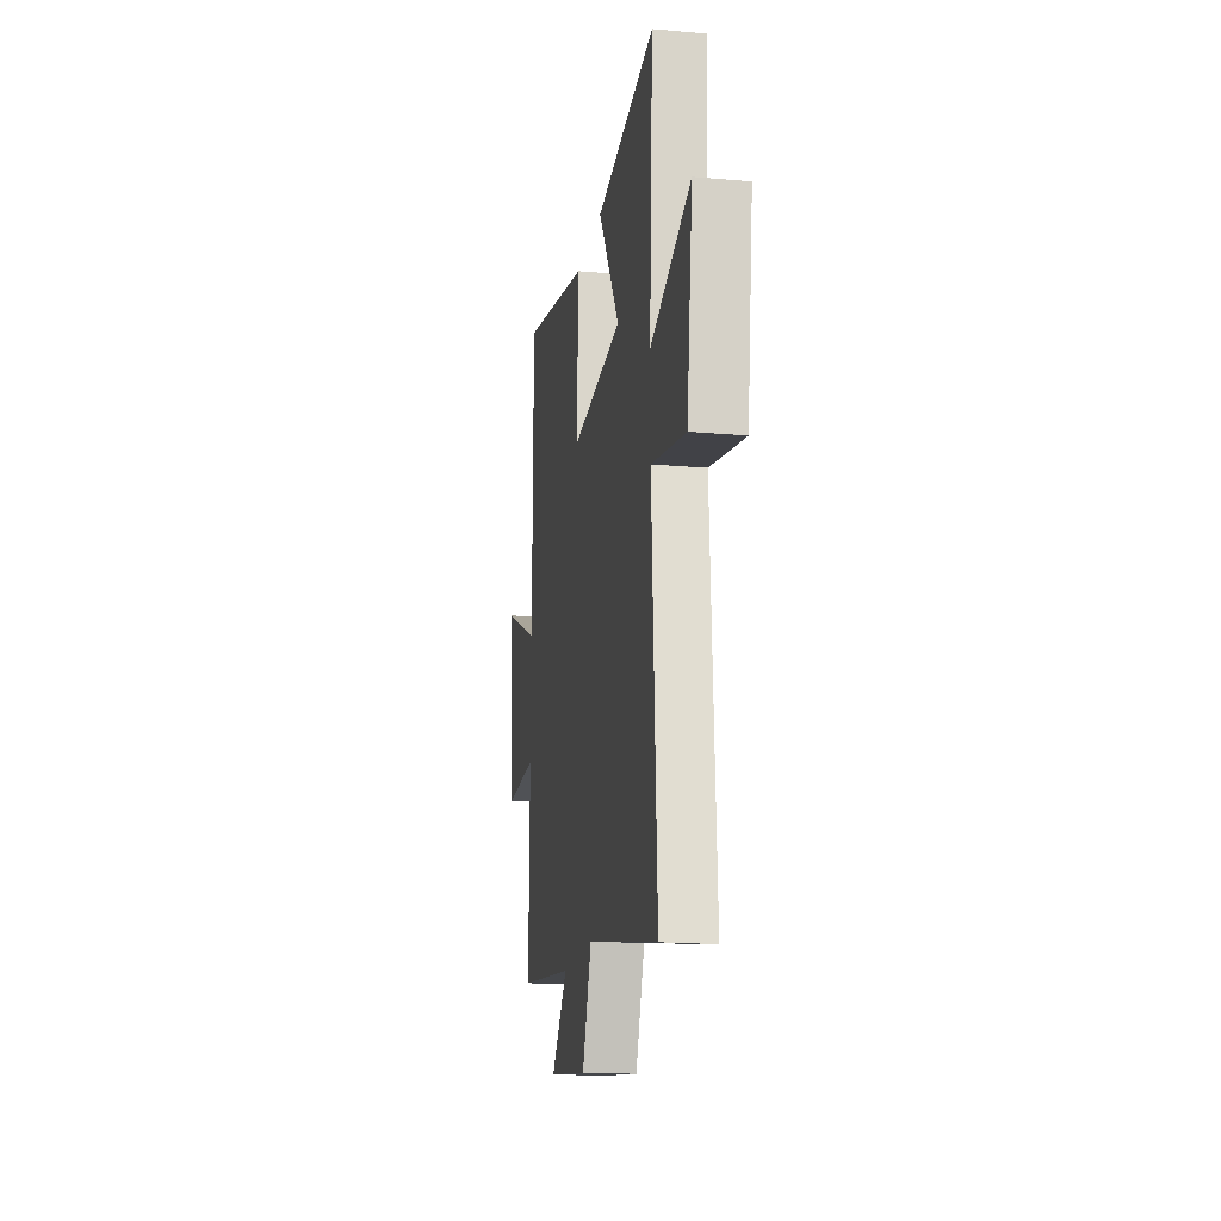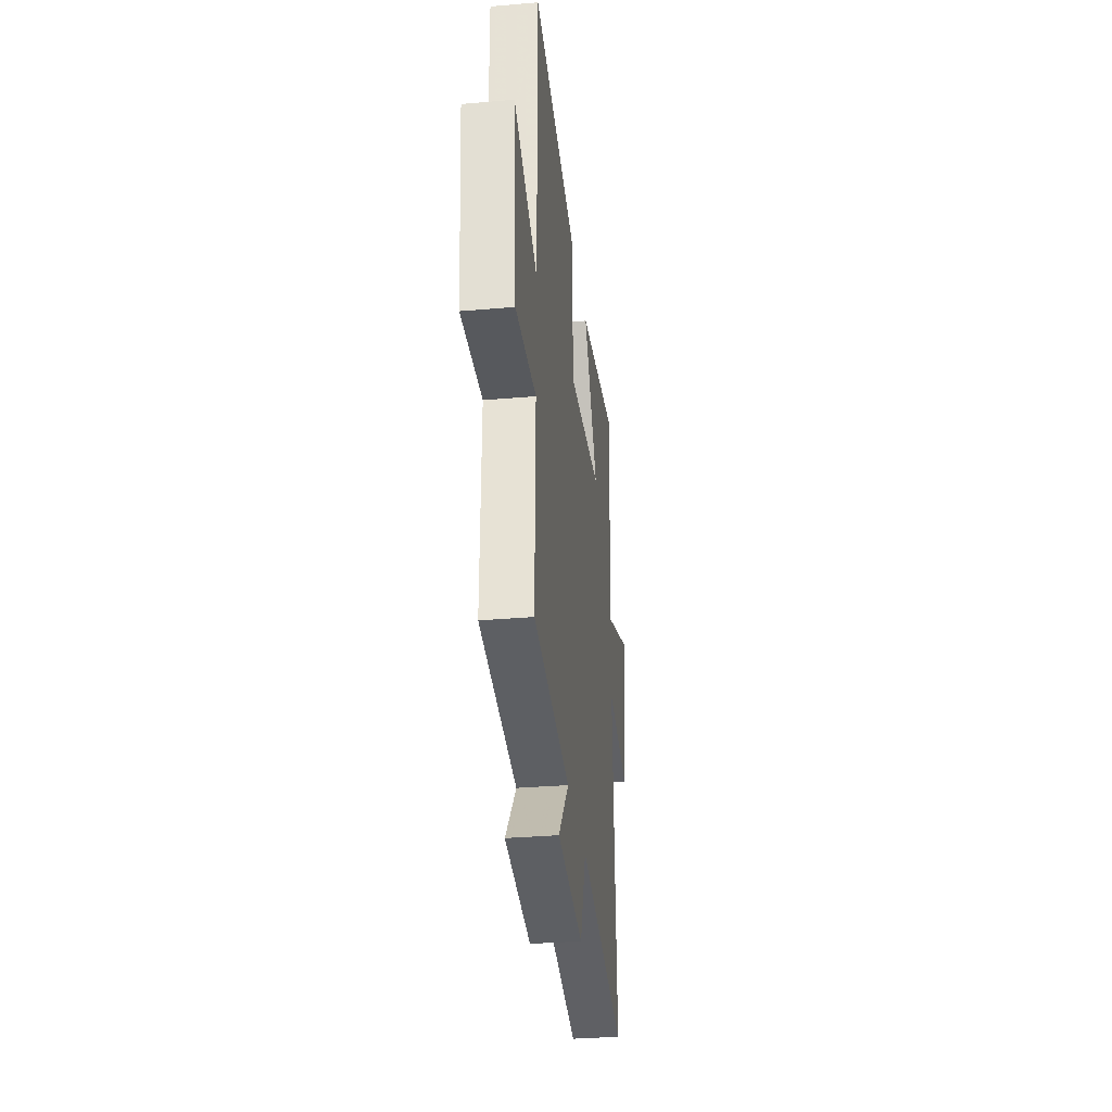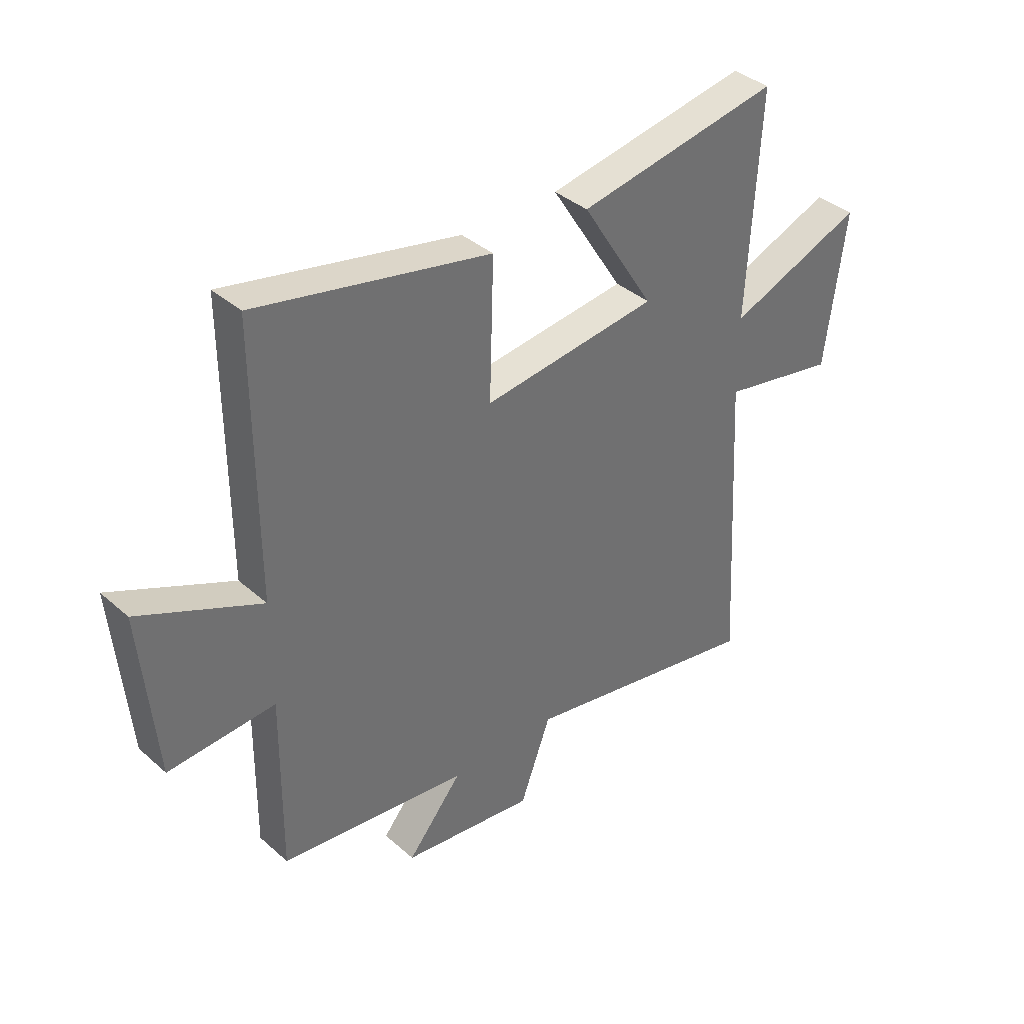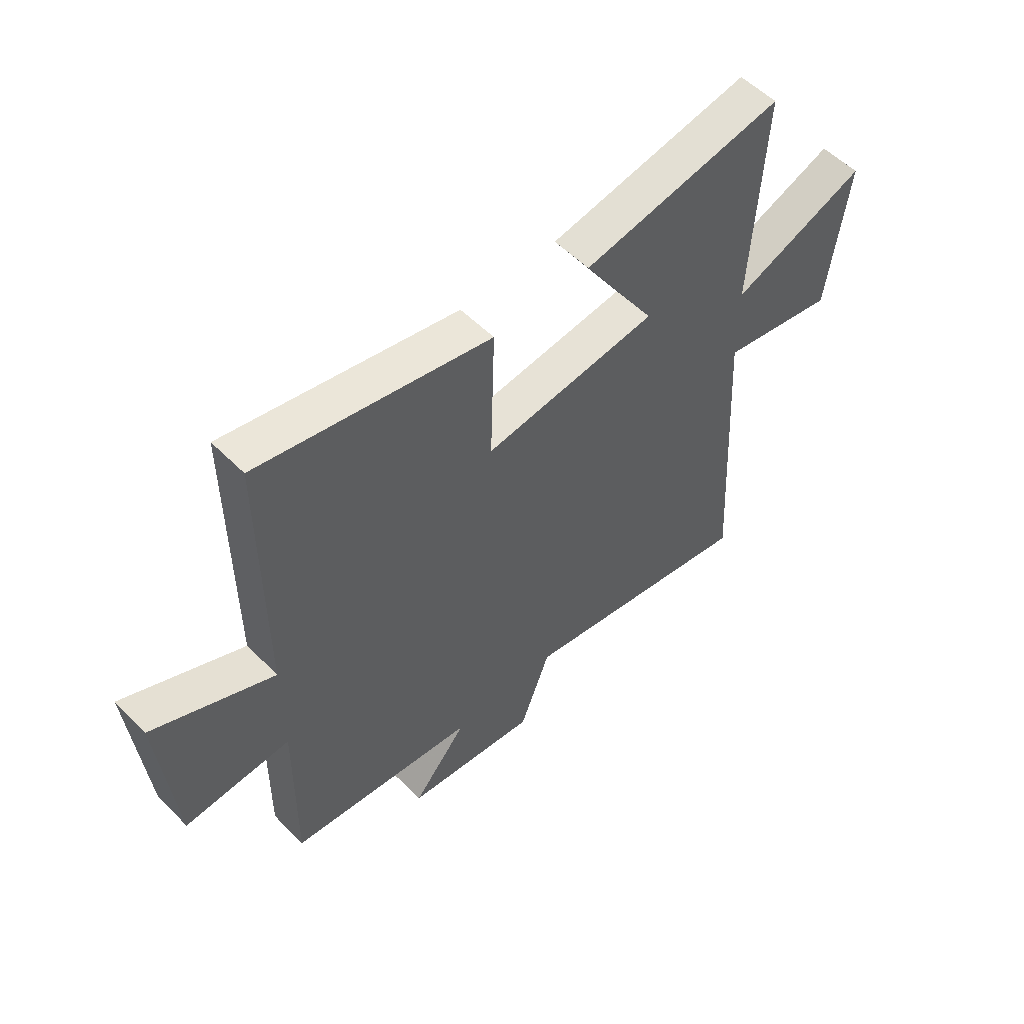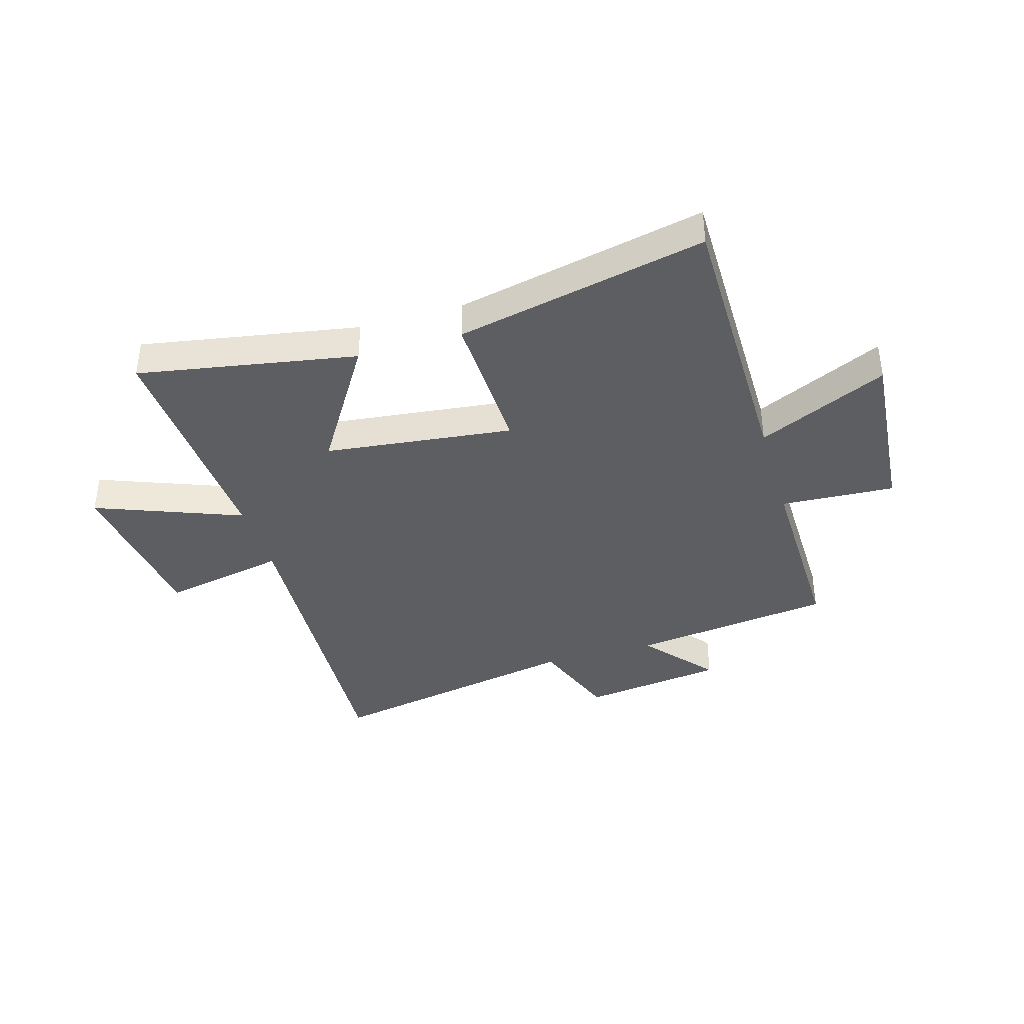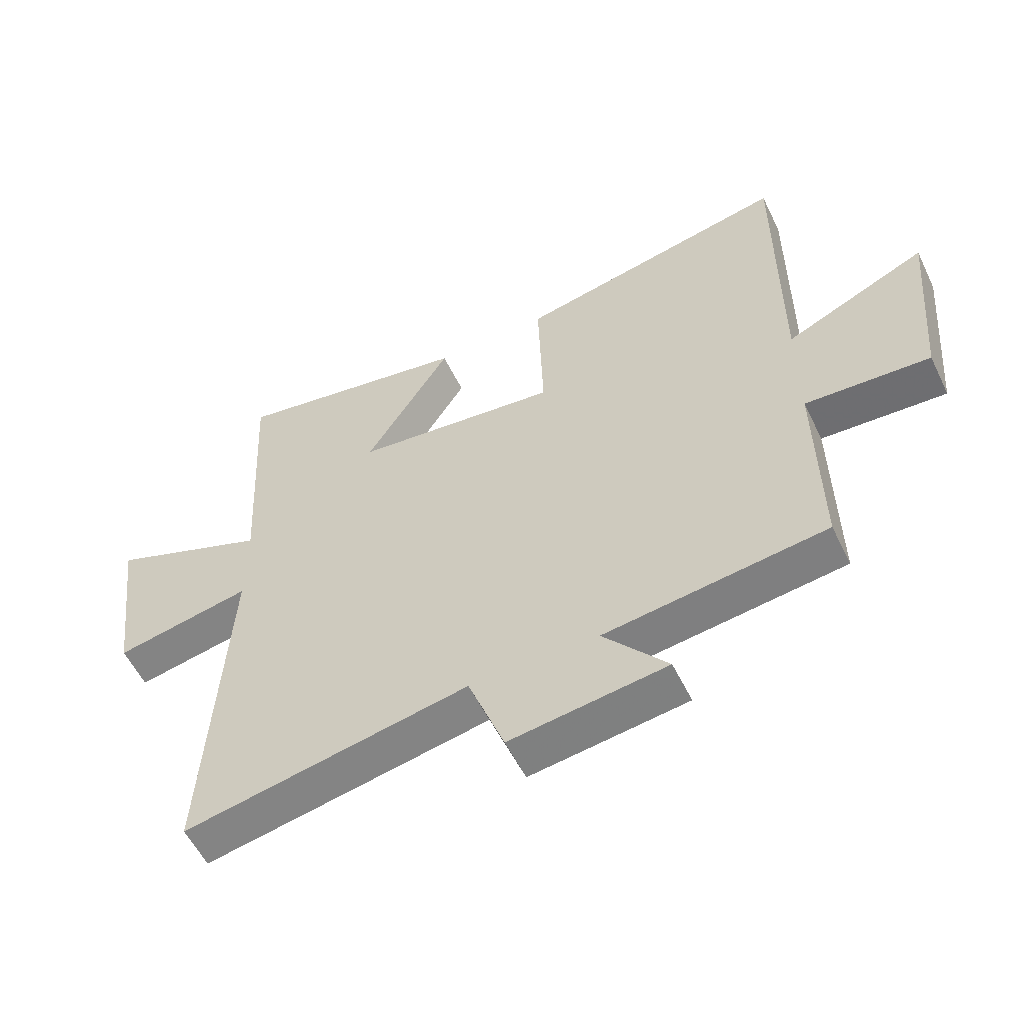
<metadata>
{"format":"obj","ext":"obj","renderer":"f3d","projection":"perspective","resolution":1024,"background":"white","views":[{"elev":-17.7,"azim":-99.8,"up":"+Z"},{"elev":-32.6,"azim":96.8,"up":"+Z"},{"elev":37.8,"azim":138.0,"up":"+Z"},{"elev":54.8,"azim":136.5,"up":"+Z"},{"elev":-38.7,"azim":16.6,"up":"+Y"},{"elev":-56.2,"azim":25.7,"up":"+Z"}]}
</metadata>
<code>
v 0.501 0.07 0.594
v 0.5 0.07 0.085
v 0.732 0.07 0.191
v 0.704 0.07 -0.127
v 0.5 0.07 -0.115
v 0.504 0.07 -0.454
v 0.142 0.07 -0.5
v 0.247 0.07 -0.626
v -0.009 0.07 -0.66
v -0.068 0.07 -0.5
v -0.533 0.07 -0.589
v -0.5 0.07 -0.004
v -0.723 0.07 -0.048
v -0.761 0.07 0.248
v -0.5 0.07 0.146
v -0.523 0.07 0.57
v -0.134 0.07 0.5
v -0.274 0.07 0.277
v 0.062 0.07 0.237
v 0.054 0.07 0.5
v 0.501 0 0.594
v 0.5 0 0.085
v 0.732 0 0.191
v 0.704 0 -0.127
v 0.5 0 -0.115
v 0.504 0 -0.454
v 0.142 0 -0.5
v 0.247 0 -0.626
v -0.009 0 -0.66
v -0.068 0 -0.5
v -0.533 0 -0.589
v -0.5 0 -0.004
v -0.723 0 -0.048
v -0.761 0 0.248
v -0.5 0 0.146
v -0.523 0 0.57
v -0.134 0 0.5
v -0.274 0 0.277
v 0.062 0 0.237
v 0.054 0 0.5
f 19 20 1 2
f 18 19 2
f 15 16 17 18
f 15 18 2
f 12 13 14 15
f 12 15 2
f 10 11 12 2
f 7 8 9 10
f 5 6 7 10
f 5 10 2 3
f 3 4 5
f 22 21 40 39
f 22 39 38
f 38 37 36 35
f 22 38 35
f 35 34 33 32
f 22 35 32
f 22 32 31 30
f 30 29 28 27
f 30 27 26 25
f 23 22 30 25
f 25 24 23
f 1 21 22 2
f 2 22 23 3
f 3 23 24 4
f 4 24 25 5
f 5 25 26 6
f 6 26 27 7
f 7 27 28 8
f 8 28 29 9
f 9 29 30 10
f 10 30 31 11
f 11 31 32 12
f 12 32 33 13
f 13 33 34 14
f 14 34 35 15
f 15 35 36 16
f 16 36 37 17
f 17 37 38 18
f 18 38 39 19
f 19 39 40 20
f 20 40 21 1

</code>
